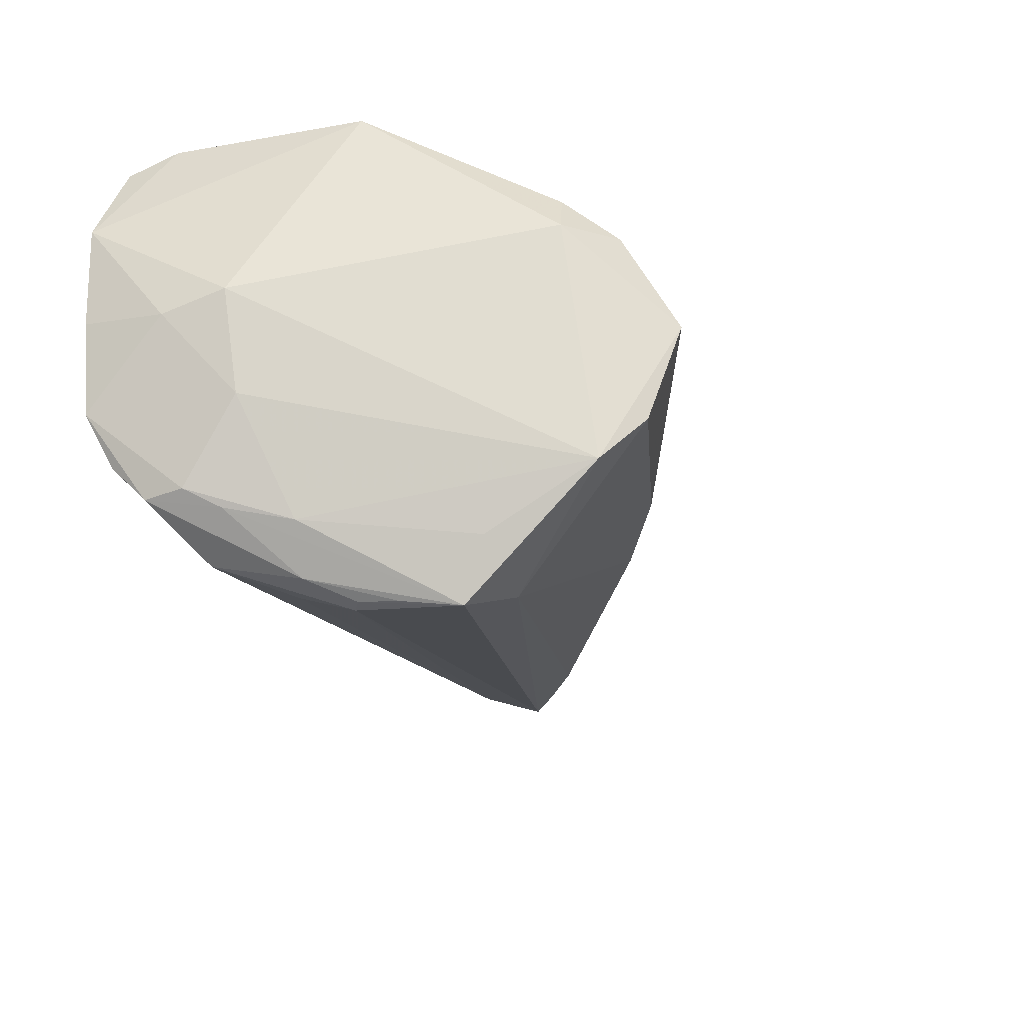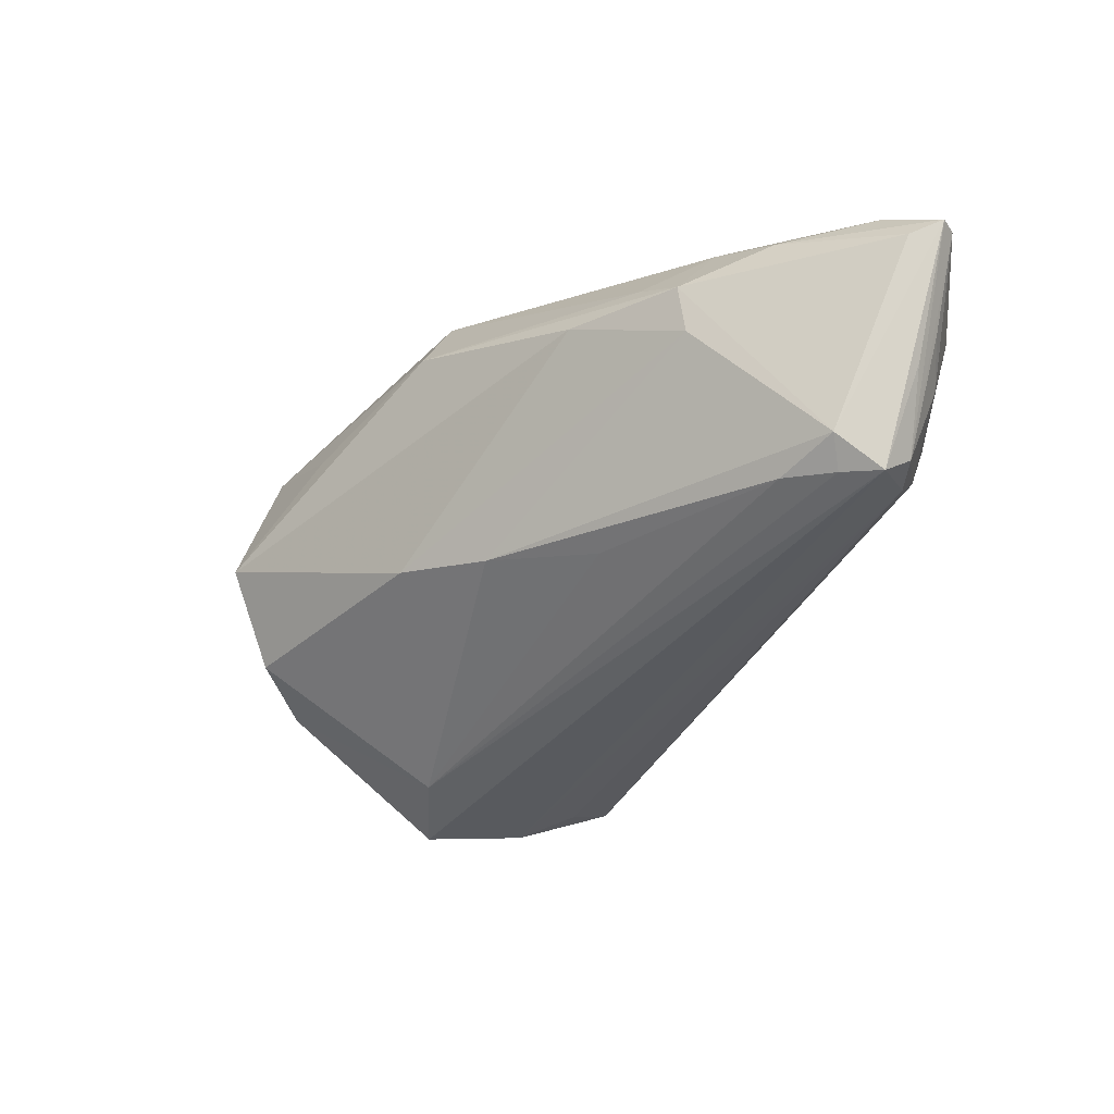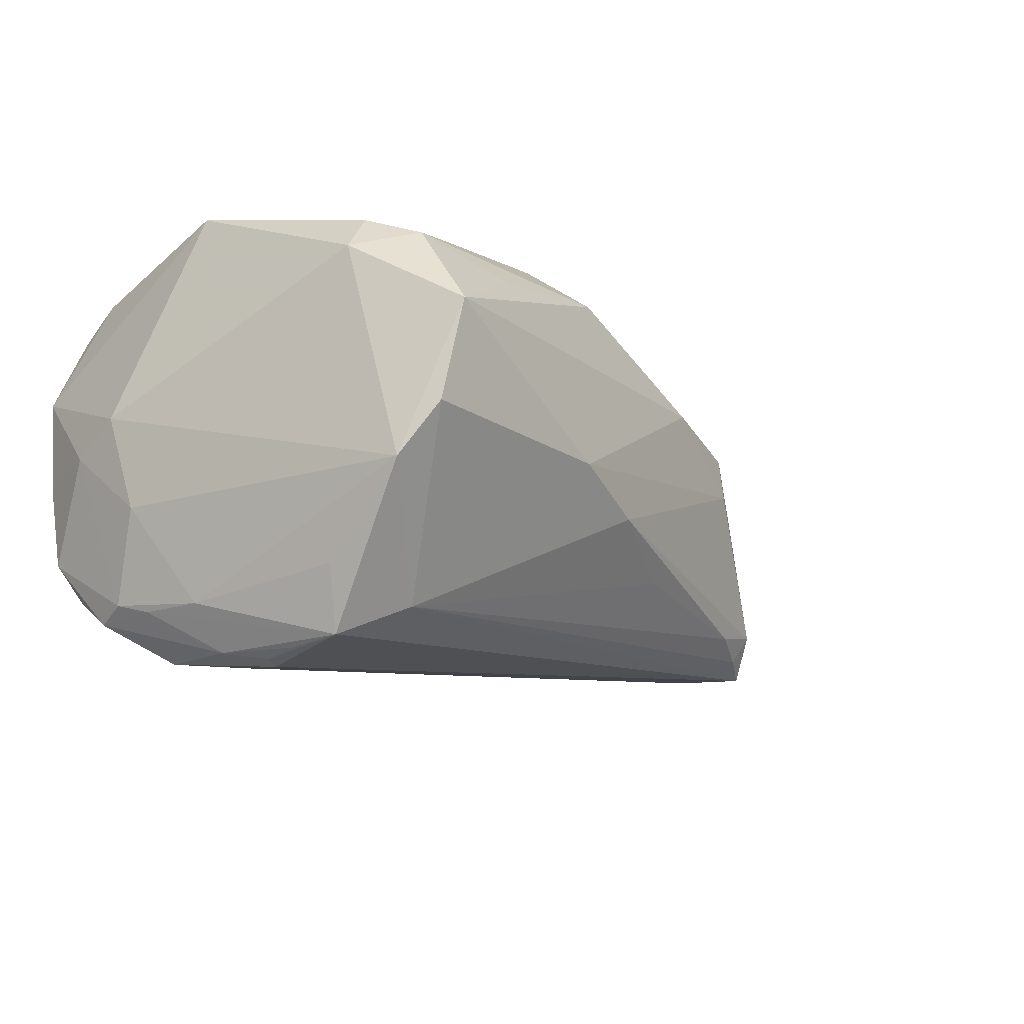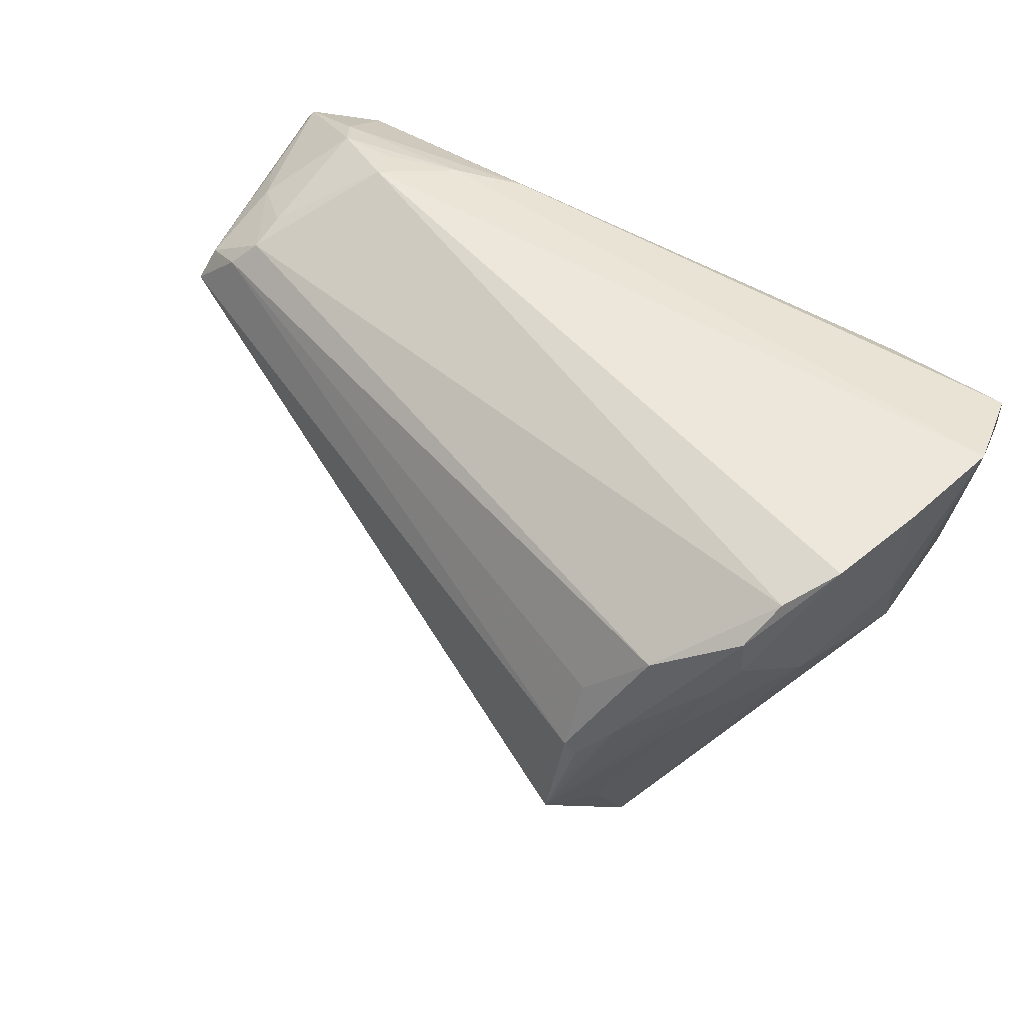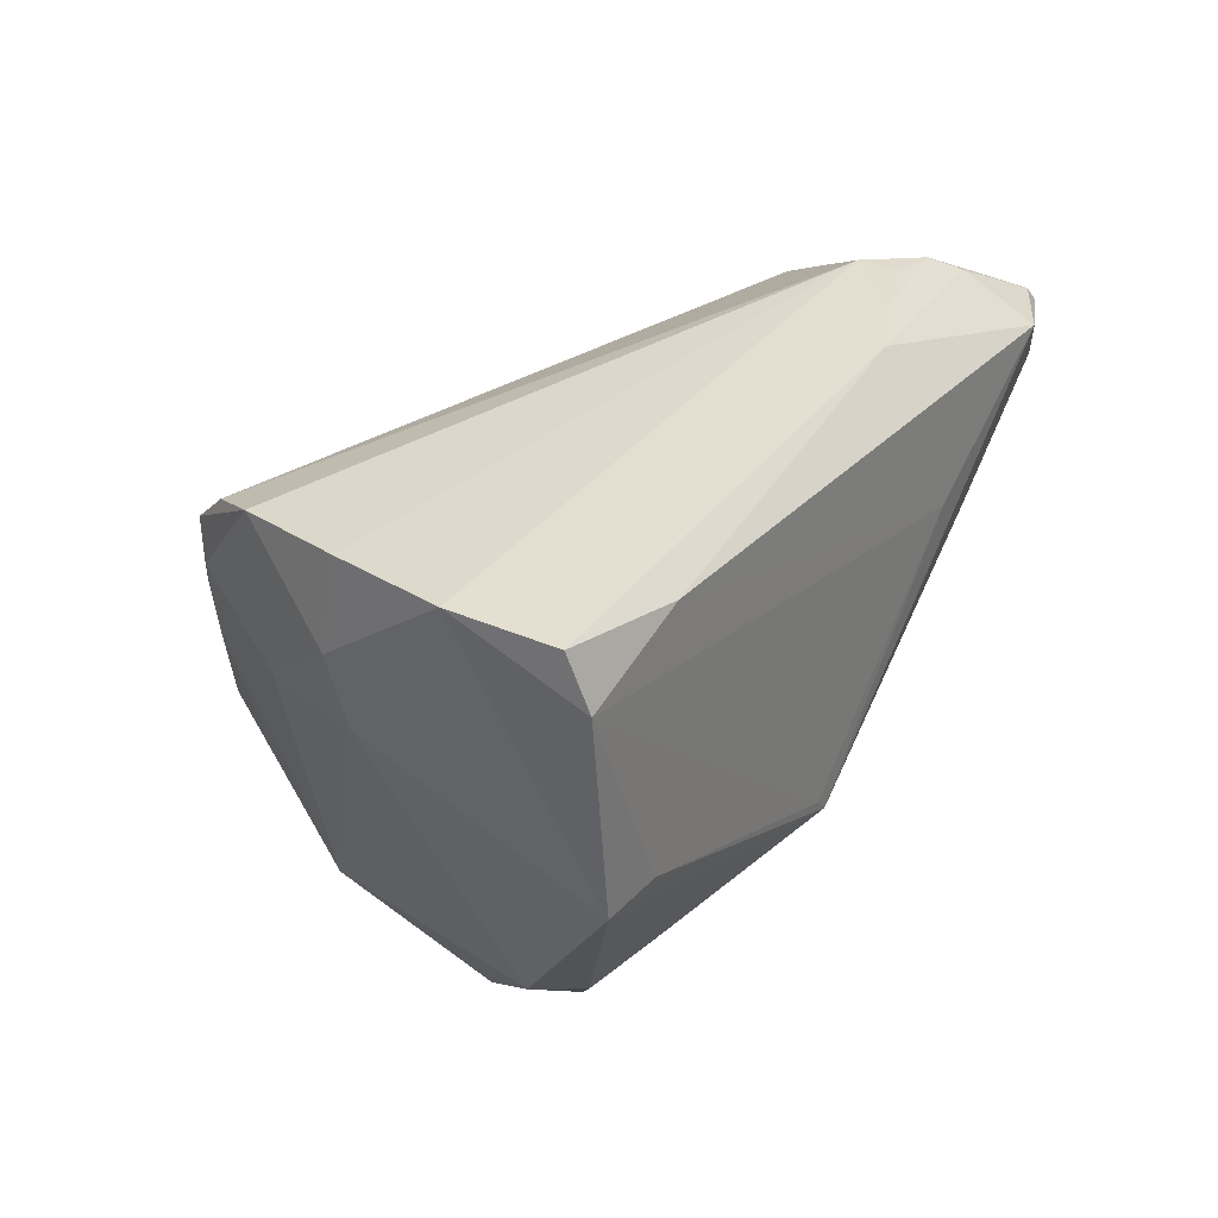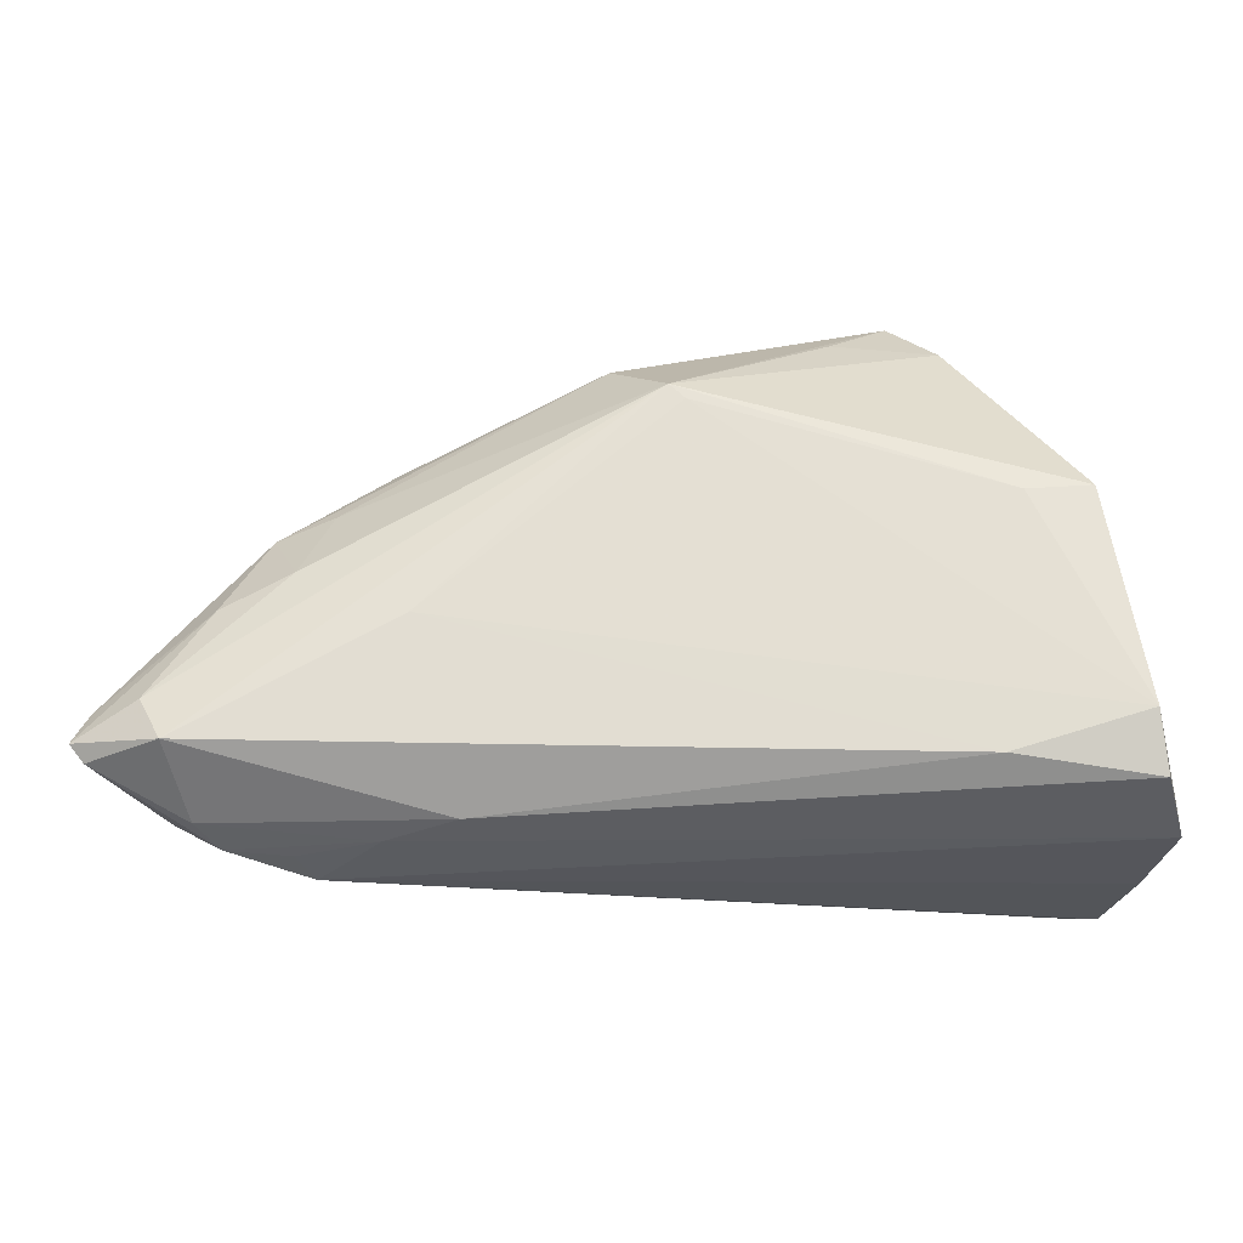
<metadata>
{"format":"obj","ext":"obj","renderer":"f3d","projection":"perspective","resolution":1024,"background":"white","views":[{"elev":-32.3,"azim":-66.9,"up":"+Z"},{"elev":-18.7,"azim":67.1,"up":"+Z"},{"elev":-33.6,"azim":-31.6,"up":"+Z"},{"elev":50.7,"azim":-143.0,"up":"+Y"},{"elev":30.8,"azim":-57.7,"up":"+Y"},{"elev":65.3,"azim":178.3,"up":"+Z"}]}
</metadata>
<code>
v -0.01523 -0.02397 0.01349
v -0.04939 0.03142 0.004202
v -0.04438 0.0001043 0.02802
v 0.04817 0.01944 0.008274
v 0.02726 -0.001979 0.02135
v -0.03248 -0.0201 0.01828
v 0.02946 0.03142 0.01215
v 0.04744 0.02226 0.01229
v 0.0007019 -0.01714 0.02148
v -0.03267 0.01083 -0.02489
v -0.02824 -0.02219 -0.01506
v 0.04667 0.01577 -0.003328
v -0.03442 0.02134 -0.02192
v -0.03493 -0.02086 0.01278
v -0.04827 0.02889 0.02633
v 0.02182 -0.00781 0.01823
v 0.0435 0.01224 -0.002976
v 0.01548 0.02955 0.02246
v 0.04388 0.02391 0.007319
v -0.05107 0.03107 0.01628
v -0.02636 -0.005653 -0.02861
v 0.01976 0.01133 0.02808
v -0.04759 0.02286 0.02847
v -0.03753 0.0006174 0.02861
v -0.0007978 -0.01874 -0.004098
v -0.02566 -0.0271 -0.009595
v 0.04547 0.01955 -0.001338
v 0.02277 0.03027 0.01913
v -0.0449 0.01359 -0.007366
v -0.006412 -0.01001 0.02861
v 0.04108 0.02113 -0.002809
v 0.04956 0.01817 0.02189
v -0.02776 0.01388 -0.02403
v 0.03848 0.02399 -0.0008616
v 0.04519 0.01089 0.0005759
v -0.03716 0.009663 -0.02015
v -0.03348 0.02674 0.02812
v 0.03901 0.007969 -0.002721
v 0.04437 0.01839 0.02604
v 0.03333 -0.0003247 0.0196
v -0.02149 -0.02096 0.01912
v -0.0472 0.03142 -0.006867
v -0.04392 0.02938 -0.01252
v 0.04217 0.02283 0.02724
v -0.004803 -0.01167 0.02855
v 0.0402 0.02812 0.01939
v -0.02831 0.001161 -0.02754
v -0.04007 0.0172 -0.01845
v 0.03798 0.008916 0.02417
v -0.01851 -0.008646 -0.02412
v -0.04949 0.02125 0.002512
v -0.02782 -0.02539 0.01457
v 0.05107 0.02158 0.02351
v -0.02773 0.006752 -0.02719
v -0.02921 -0.009173 -0.02206
v 0.0312 0.03037 0.01601
v 0.00918 -0.01234 -0.00494
v 0.03784 0.02967 0.0162
v -0.04874 0.01378 0.004421
v -0.04244 0.02095 -0.01642
v 0.03055 0.005785 0.02558
v -0.04232 0.02571 -0.0167
v -0.02544 -0.03142 0.001793
v 0.01921 -0.003204 -0.006013
v 0.0342 0.0001731 0.01424
v -0.02907 0.005792 -0.02704
v 0.03828 0.02556 0.00306
v 0.04969 0.0234 0.023
f 12 4 53
f 3 59 14
f 28 15 18
f 6 3 14
f 45 3 6
f 63 26 25
f 11 59 29
f 14 59 11
f 29 36 11
f 11 63 14
f 26 63 11
f 21 12 50
f 25 26 50
f 50 11 21
f 26 11 50
f 23 3 24
f 24 3 45
f 35 32 40
f 35 12 53
f 53 32 35
f 15 28 20
f 23 15 20
f 20 3 23
f 59 3 20
f 29 59 51
f 2 42 51
f 51 20 2
f 59 20 51
f 62 42 43
f 60 36 29
f 60 42 62
f 29 51 60
f 60 51 42
f 55 36 21
f 21 11 55
f 55 11 36
f 34 43 7
f 7 43 42
f 7 42 2
f 2 20 7
f 7 20 28
f 25 50 57
f 54 12 21
f 54 31 12
f 34 31 13
f 13 43 34
f 62 43 13
f 30 22 23
f 45 22 30
f 23 24 30
f 30 24 45
f 44 22 45
f 49 61 40
f 49 32 53
f 40 32 49
f 5 61 45
f 40 61 5
f 45 9 5
f 5 9 40
f 63 9 1
f 40 9 16
f 16 9 63
f 16 63 25
f 21 36 48
f 36 60 48
f 48 60 62
f 19 8 27
f 12 31 27
f 4 12 27
f 34 19 27
f 27 31 34
f 53 4 27
f 35 57 38
f 65 35 40
f 65 57 35
f 40 16 65
f 25 57 65
f 65 16 25
f 21 48 10
f 10 48 62
f 62 13 10
f 10 13 54
f 31 54 33
f 33 13 31
f 54 13 33
f 37 15 23
f 23 22 37
f 22 44 37
f 18 15 37
f 37 44 18
f 61 49 39
f 45 61 39
f 39 44 45
f 53 44 39
f 39 49 53
f 63 1 52
f 52 6 14
f 14 63 52
f 52 9 45
f 52 1 9
f 34 7 67
f 7 58 67
f 67 19 34
f 67 58 19
f 68 44 53
f 53 27 68
f 68 27 8
f 68 8 19
f 19 58 68
f 56 7 28
f 28 58 56
f 56 58 7
f 46 28 18
f 46 58 28
f 18 44 46
f 44 68 46
f 46 68 58
f 17 50 12
f 17 38 50
f 12 35 17
f 35 38 17
f 64 57 50
f 50 38 64
f 64 38 57
f 66 54 21
f 66 10 54
f 45 6 41
f 41 52 45
f 6 52 41
f 21 10 47
f 47 66 21
f 10 66 47

</code>
